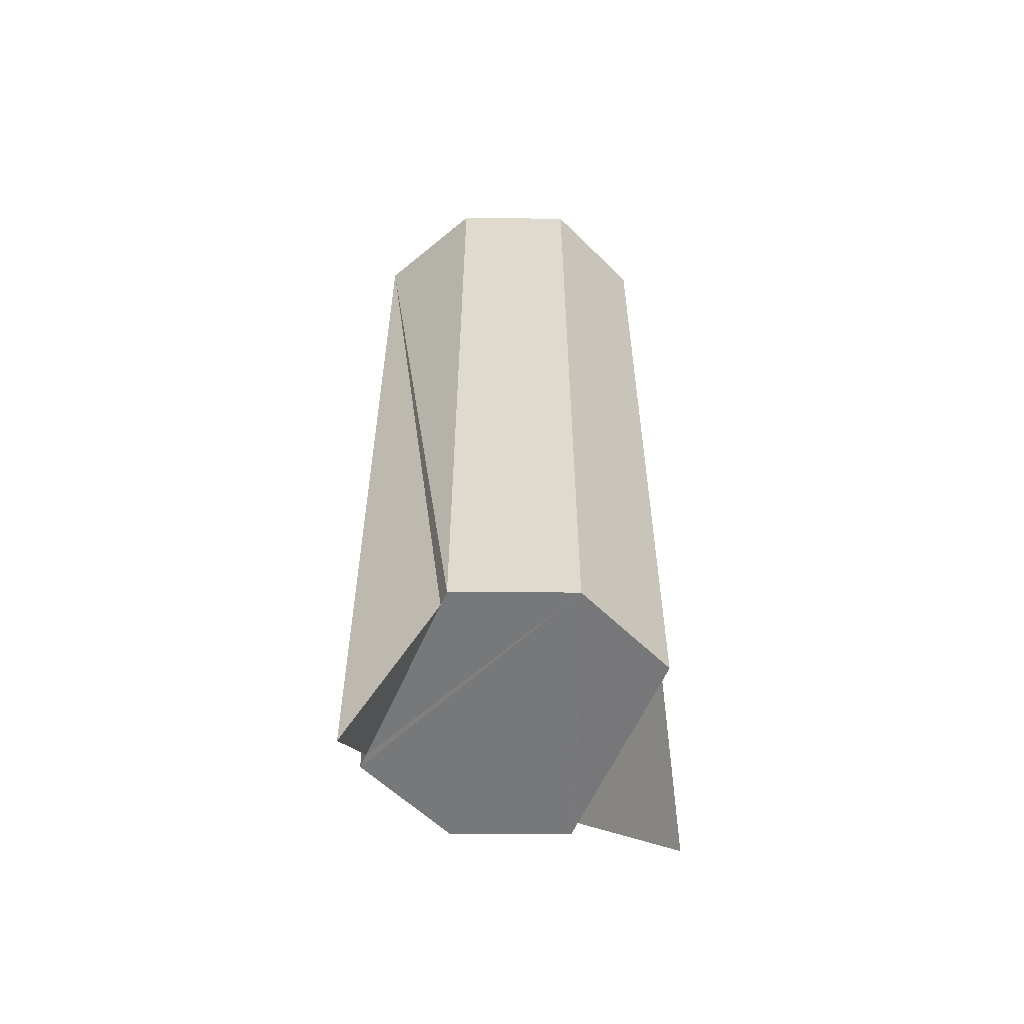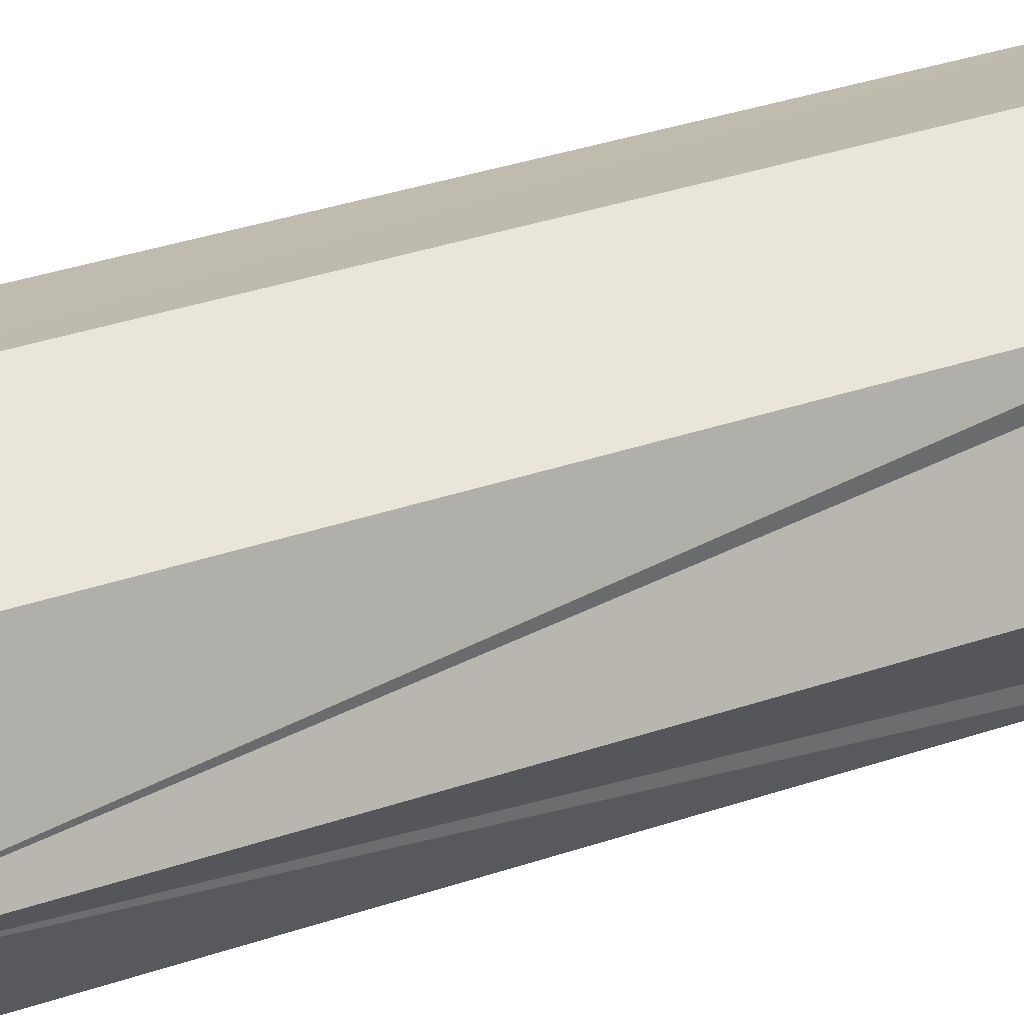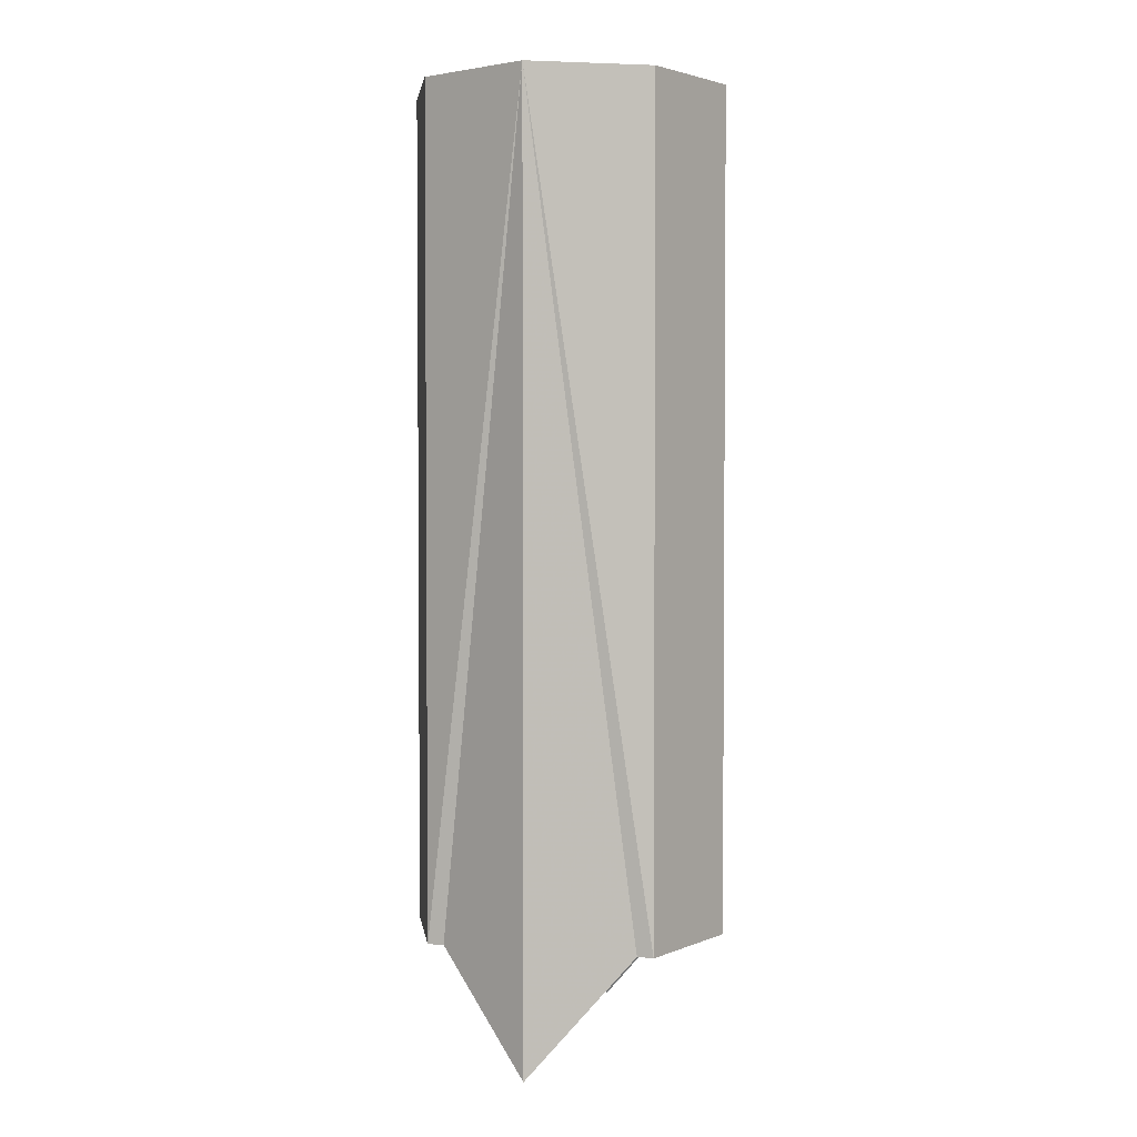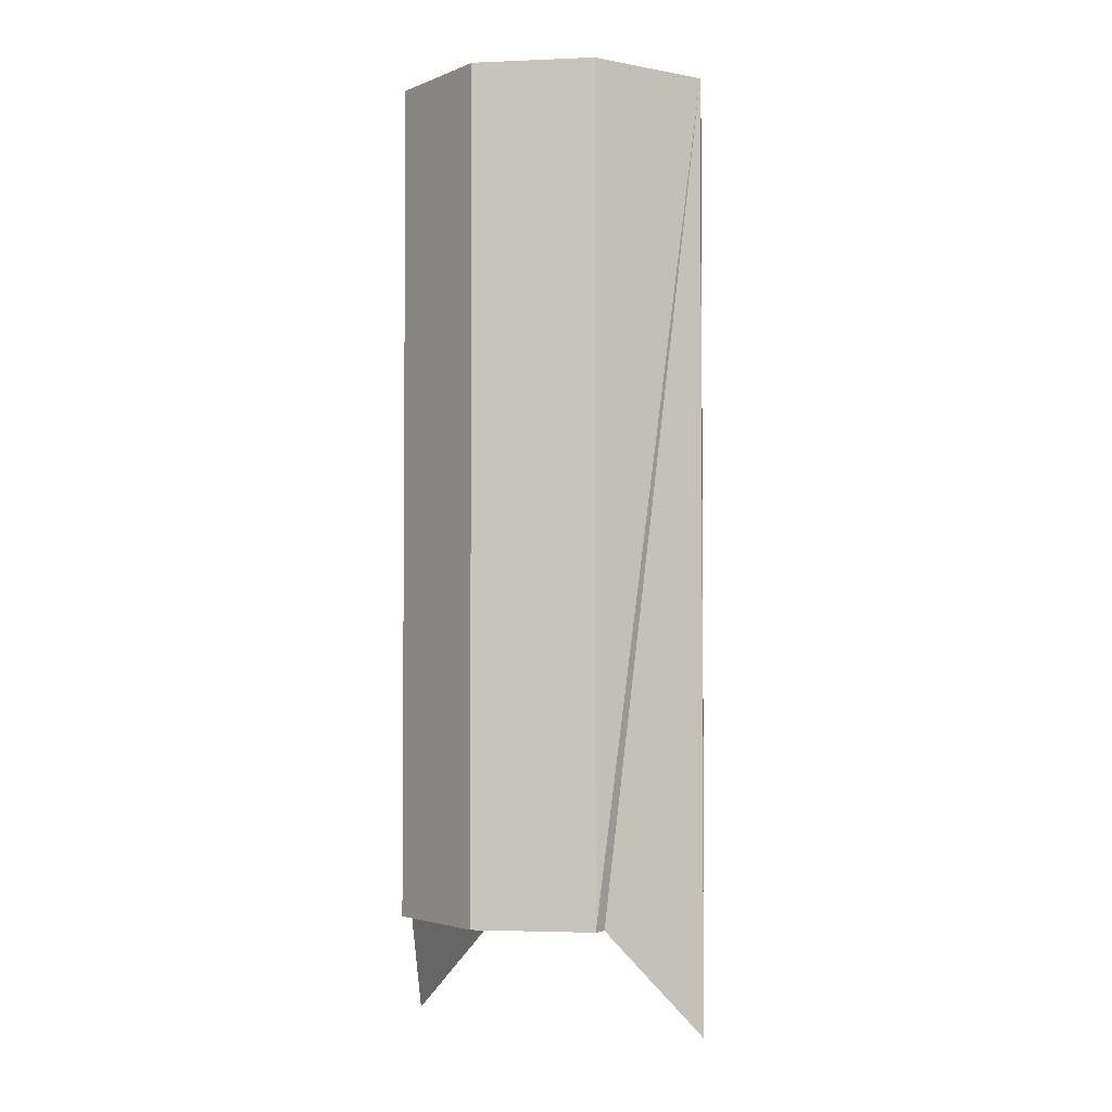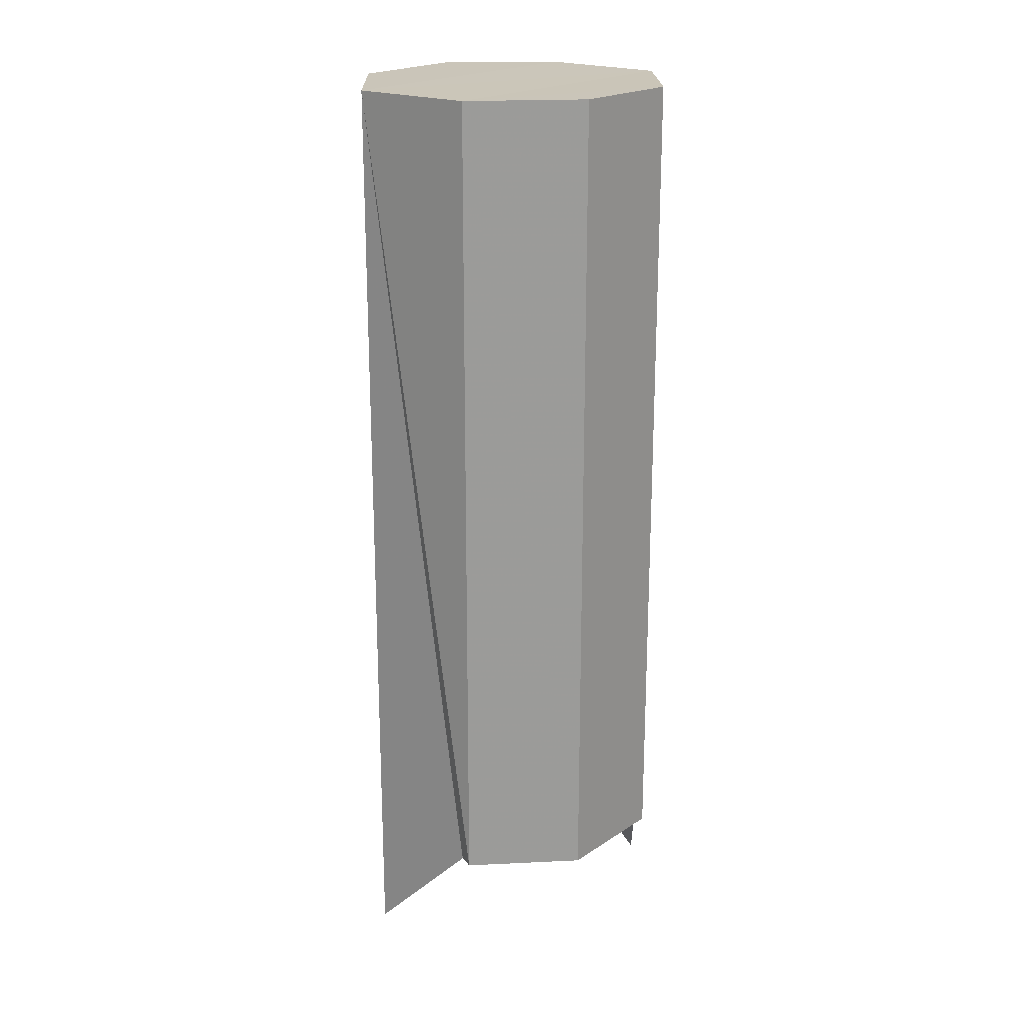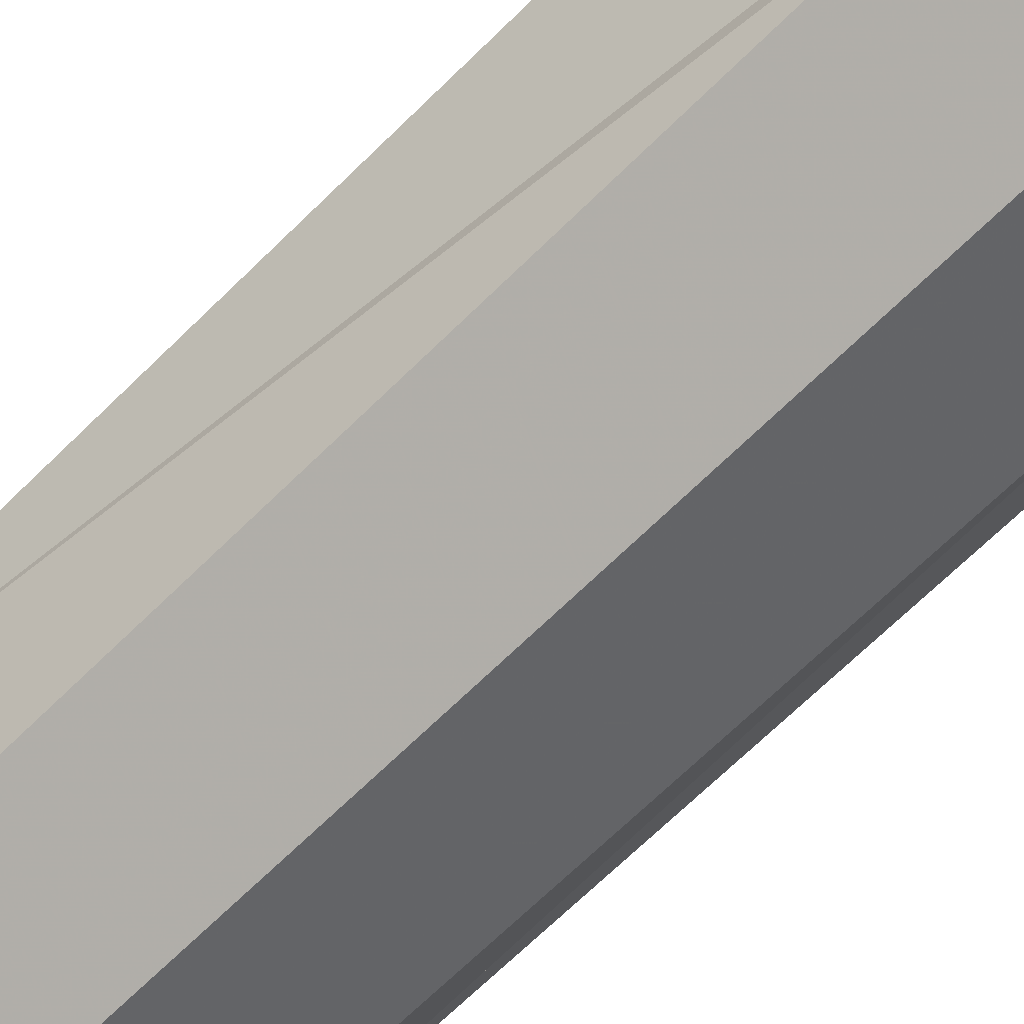
<metadata>
{"format":"obj","ext":"obj","renderer":"f3d","projection":"perspective","resolution":1024,"background":"white","views":[{"elev":-57.3,"azim":-23.0,"up":"+Y"},{"elev":38.1,"azim":-112.9,"up":"+Z"},{"elev":2.8,"azim":104.6,"up":"+Y"},{"elev":-2.9,"azim":31.1,"up":"+Y"},{"elev":20.8,"azim":152.6,"up":"+Y"},{"elev":-67.4,"azim":-45.2,"up":"+Z"}]}
</metadata>
<code>
o 1277
v 2227 1865 14.1
v 2227 1865 14.1
v 2227 1865 14.1
v 2227 1865 14.1
v 2227 1865 14.1
v 2227 1865 14.1
v 2227 1865 14.1
v 2227 1865 14.12
v 2227 1865 14.1
v 2227 1865 14.1
v 2227 1865 14.12
v 2227 1865 14.1
v 2227 1865 14.12
v 2227 1865 14.14
v 2227 1865 14.15
v 2227 1865 14.1
v 2227 1865 14.1
v 2227 1865 14.15
v 2227 1865 14.1
v 2227 1865 14.1
v 2227 1865 14.11
v 2227 1865 14.11
v 2227 1865 14.12
v 2227 1865 14.14
v 2227 1865 14.12
v 2227 1865 14.14
v 2227 1865 14.12
v 2227 1865 14.15
v 2227 1865 14.15
v 2227 1865 14.11
v 2227 1865 14.14
v 2227 1865 14.1
v 2227 1865 14.1
v 2227 1865 14.11
v 2227 1865 14.14
v 2227 1865 14.15
v 2227 1865 14.15
v 2227 1865 14.12
v 2227 1865 14.15
v 2227 1865 14.1
v 2227 1865 14.11
v 2227 1865 14.12
v 2227 1865 14.11
v 2227 1865 14.12
v 2227 1865 14.15
v 2227 1865 14.15
v 2227 1865 14.12
v 2227 1865 14.15
v 2227 1865 14.15
v 2227 1865 14.15
v 2227 1865 14.15
v 2227 1865 14.15
v 2227 1865 14.15
v 2227 1865 14.14
v 2227 1865 14.15
v 2227 1865 14.15
v 2227 1865 14.14
v 2227 1865 14.12
v 2227 1865 14.15
v 2227 1865 14.11
v 2227 1865 14.12
f 1 2 3
f 4 5 1
f 6 7 4
f 5 8 9
f 10 9 8
f 11 12 6
f 6 13 11
f 13 14 15
f 16 10 17
f 17 18 16
f 19 20 16
f 21 13 19
f 19 18 21
f 13 22 23
f 24 25 22
f 26 13 27
f 26 28 29
f 30 18 31
f 18 32 33
f 18 34 35
f 36 18 37
f 38 39 36
f 18 40 41
f 42 41 40
f 43 42 44
f 37 45 46
f 45 47 48
f 11 49 46
f 46 50 51
f 42 8 50
f 52 49 53
f 54 42 55
f 55 56 52
f 42 57 58
f 52 57 59
f 60 61 57

</code>
